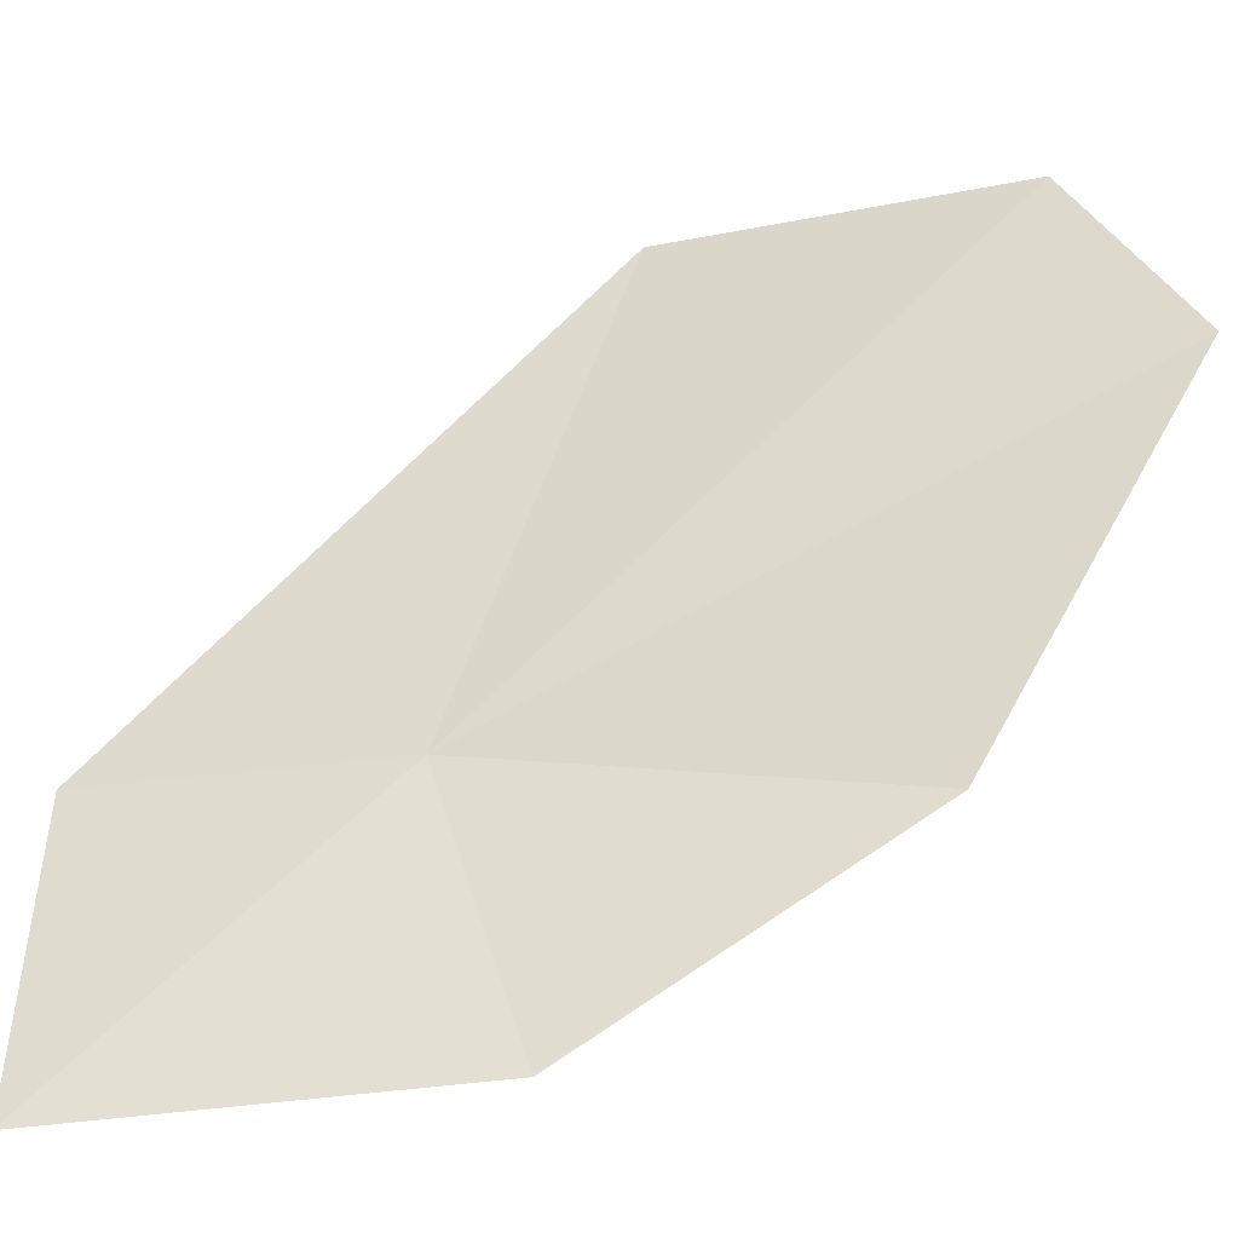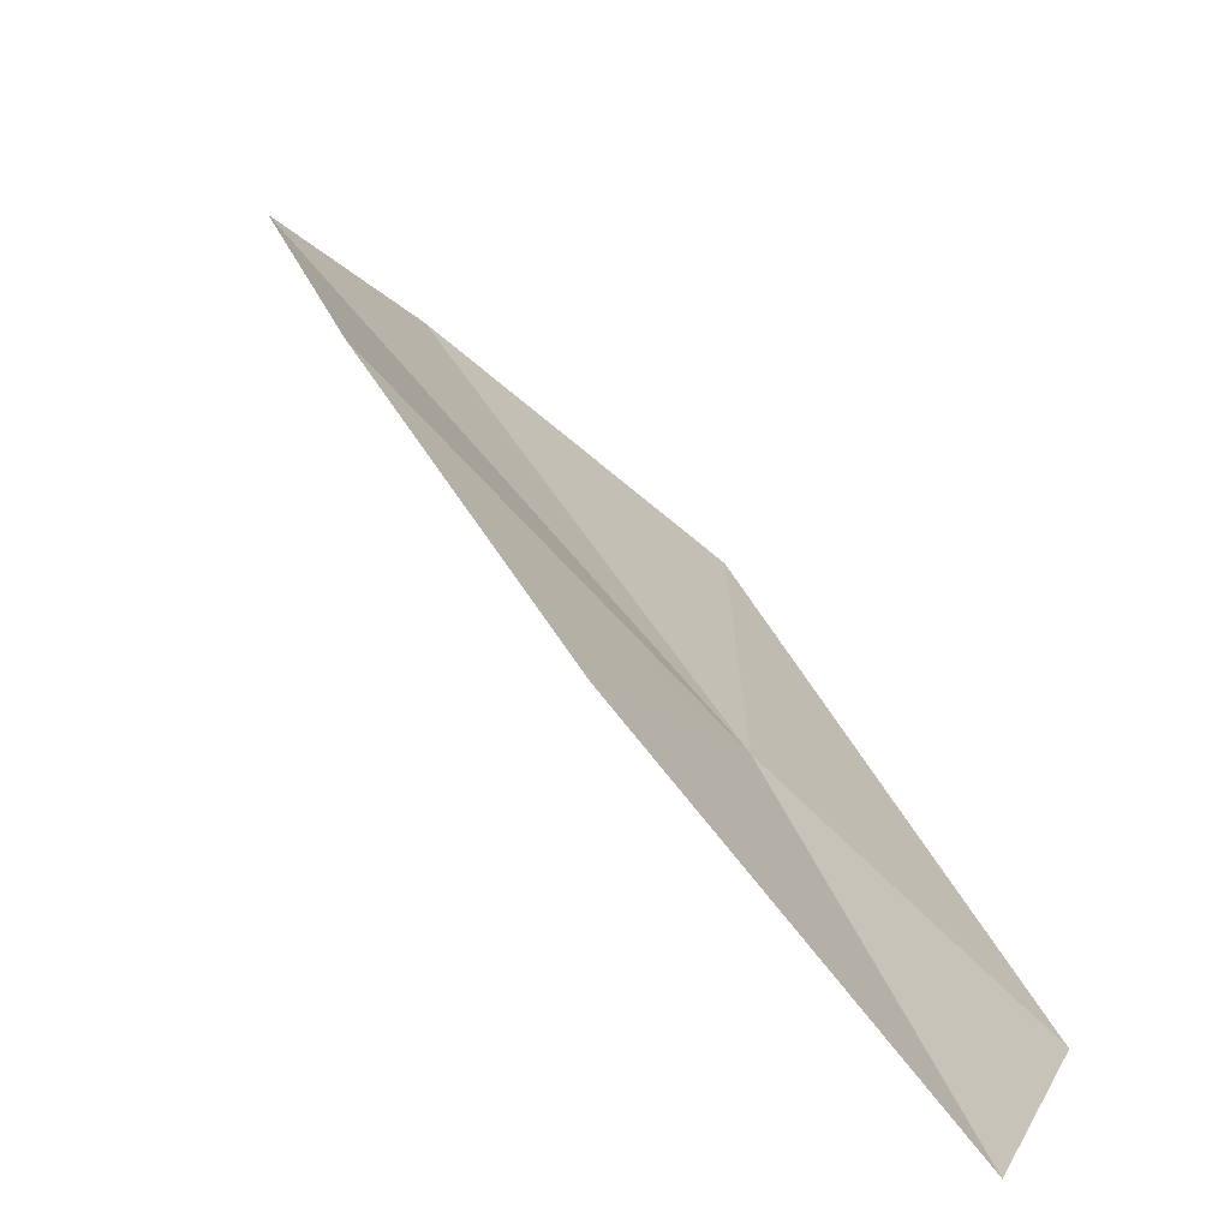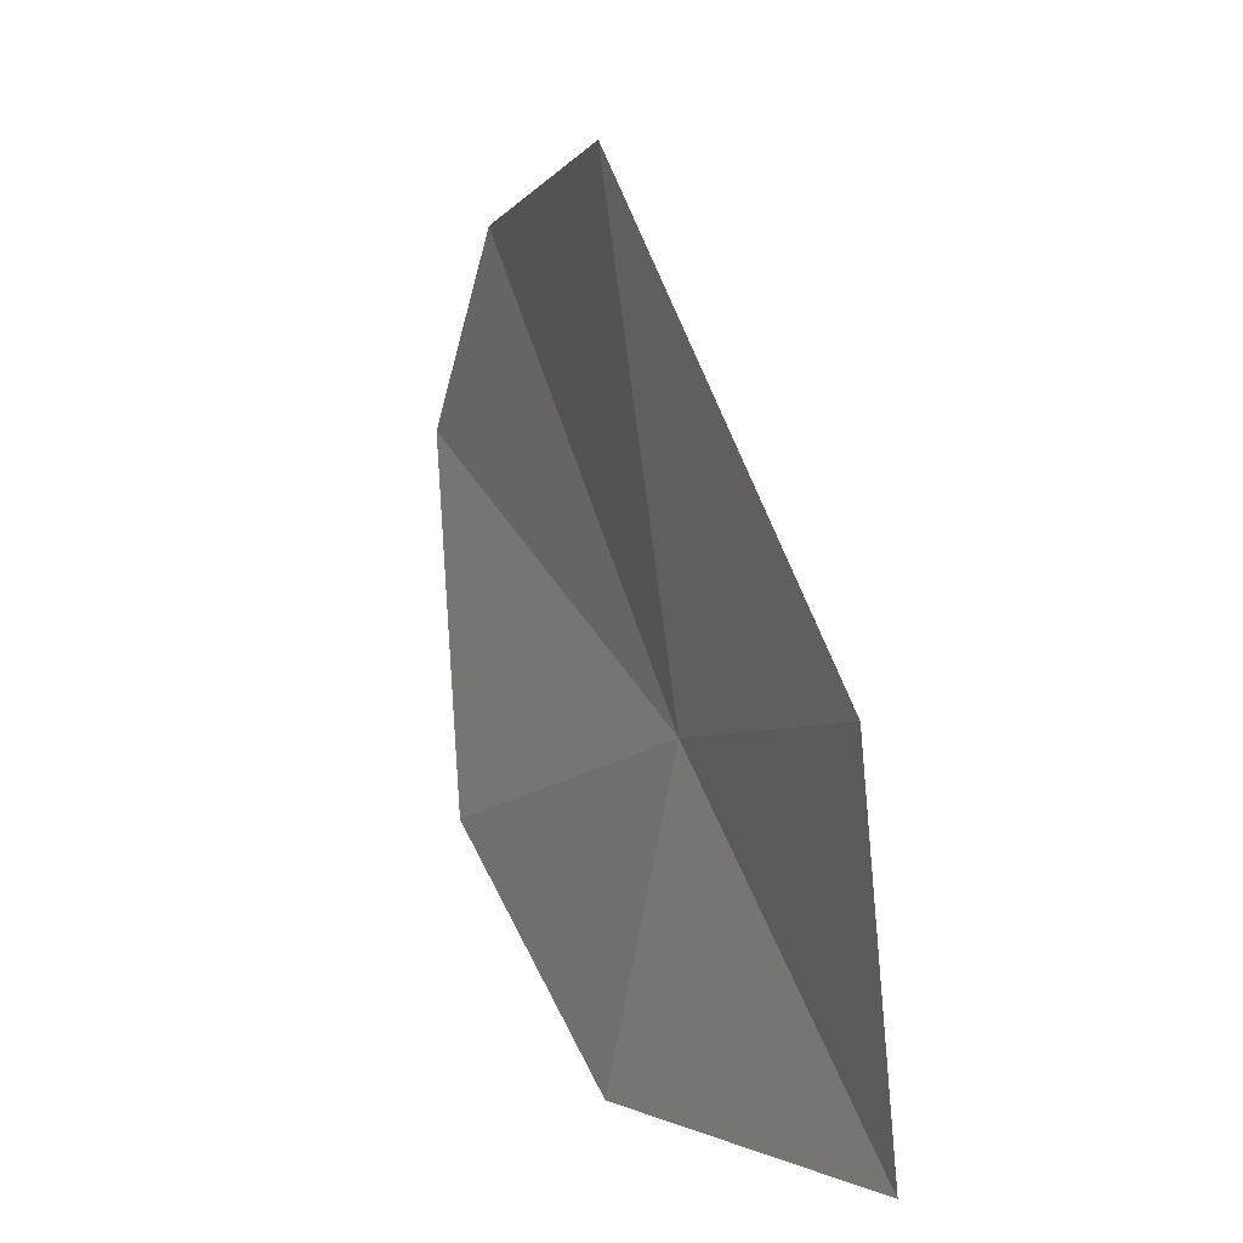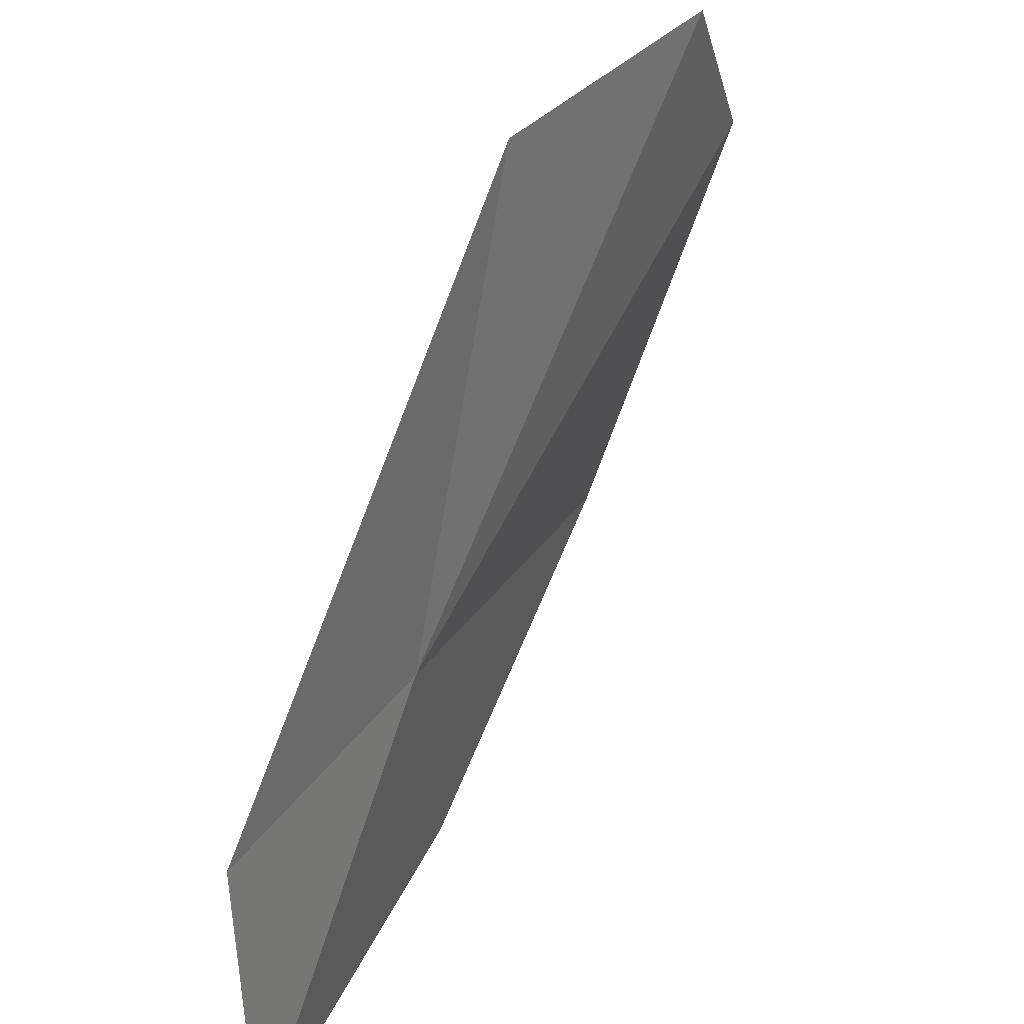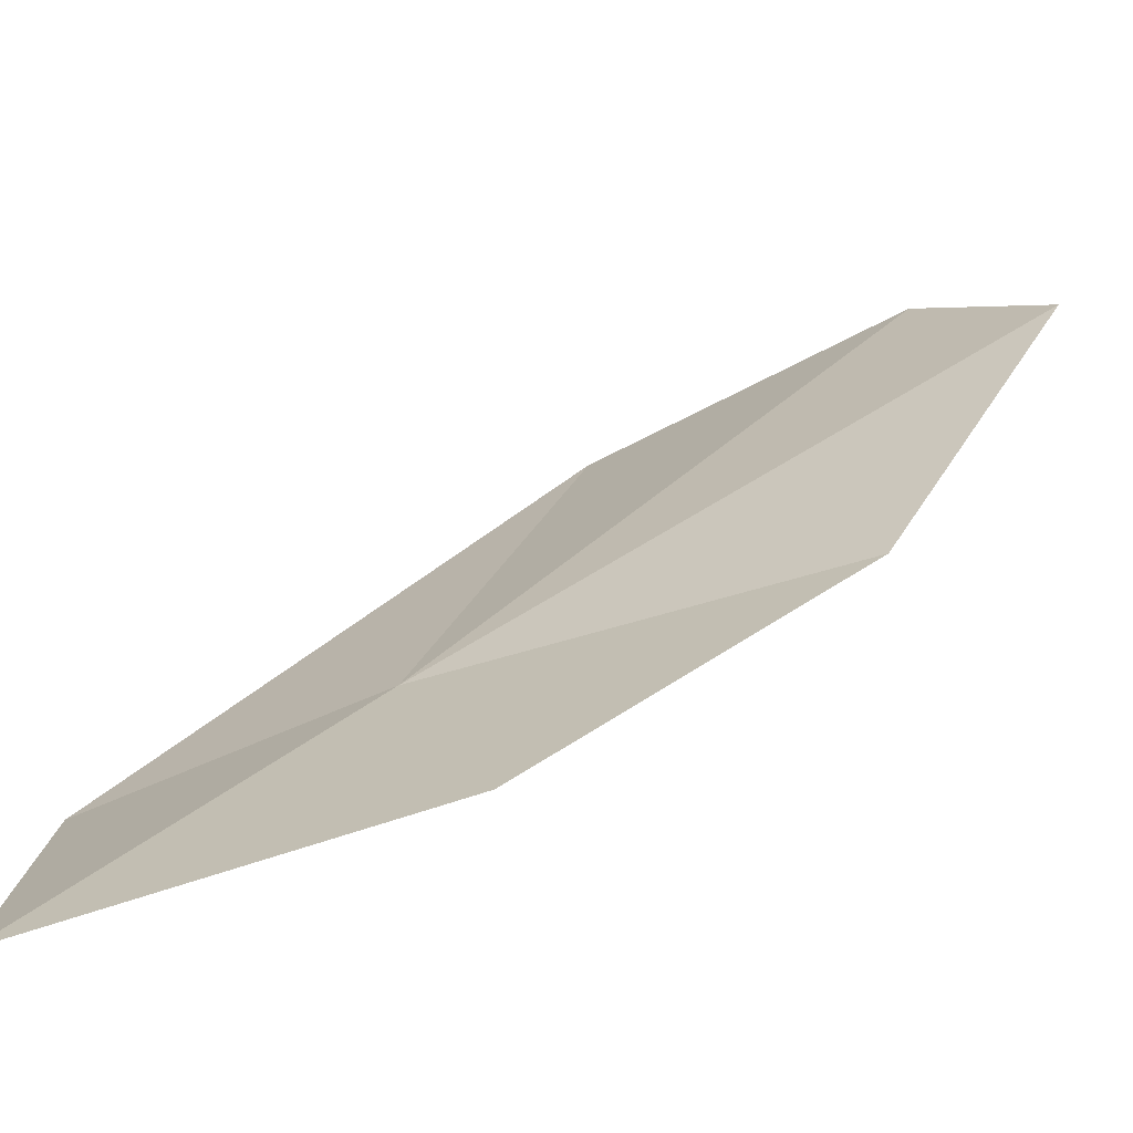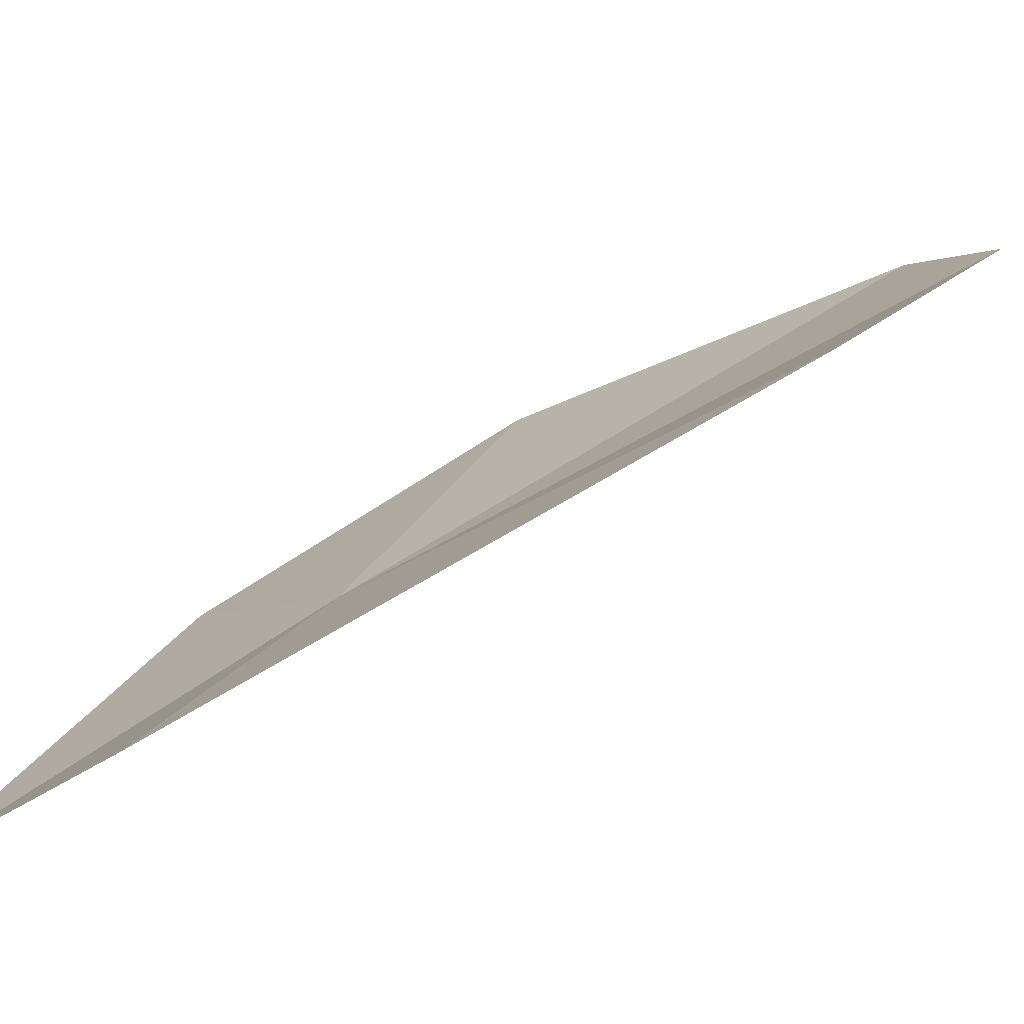
<metadata>
{"format":"obj","ext":"obj","renderer":"f3d","projection":"perspective","resolution":1024,"background":"white","views":[{"elev":-32.5,"azim":55.5,"up":"+Z"},{"elev":3.8,"azim":-164.5,"up":"+Y"},{"elev":-2.3,"azim":-69.0,"up":"+Z"},{"elev":35.3,"azim":-19.8,"up":"+Z"},{"elev":-74.1,"azim":65.0,"up":"+Z"},{"elev":-24.6,"azim":-43.3,"up":"+Y"}]}
</metadata>
<code>
v -9.527 26.28 28.29
v -7.666 27.87 29.38
v -7.974 27.53 30.04
v -8.433 27.43 28.03
v -9.019 26.72 30.08
v -9.357 26.57 27.26
v -10.4 25.41 27.19
v -10.41 25.5 28.33
f 1 3 2
f 1 2 4
f 1 5 3
f 1 4 6
f 1 6 7
f 1 8 5
f 1 7 8

</code>
